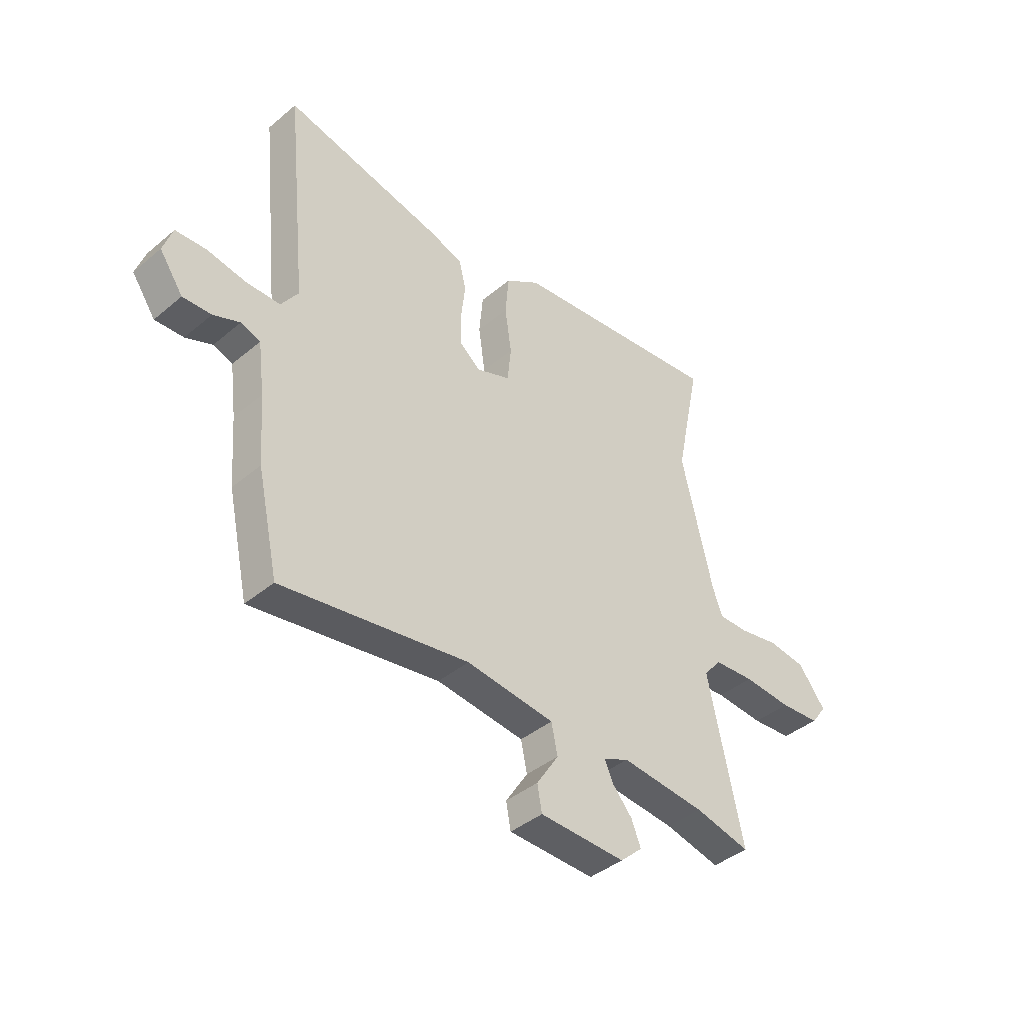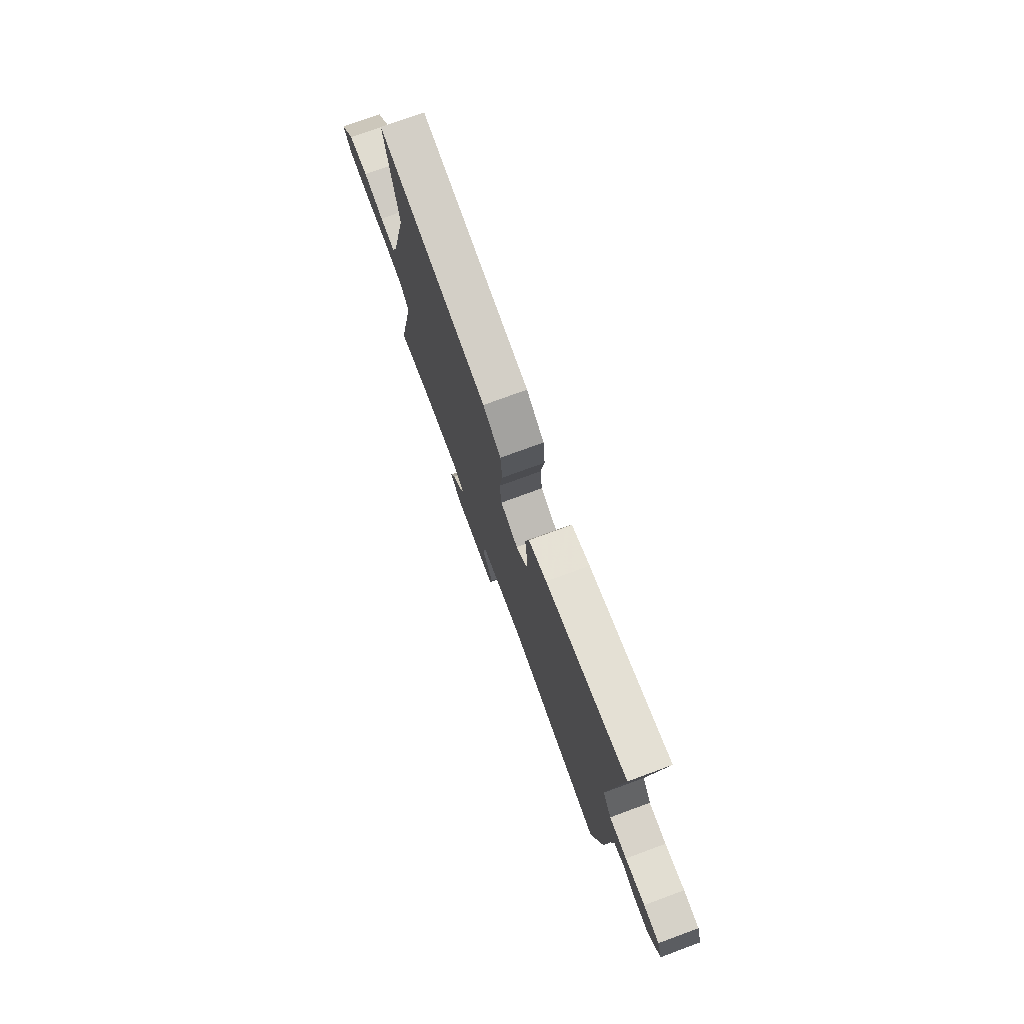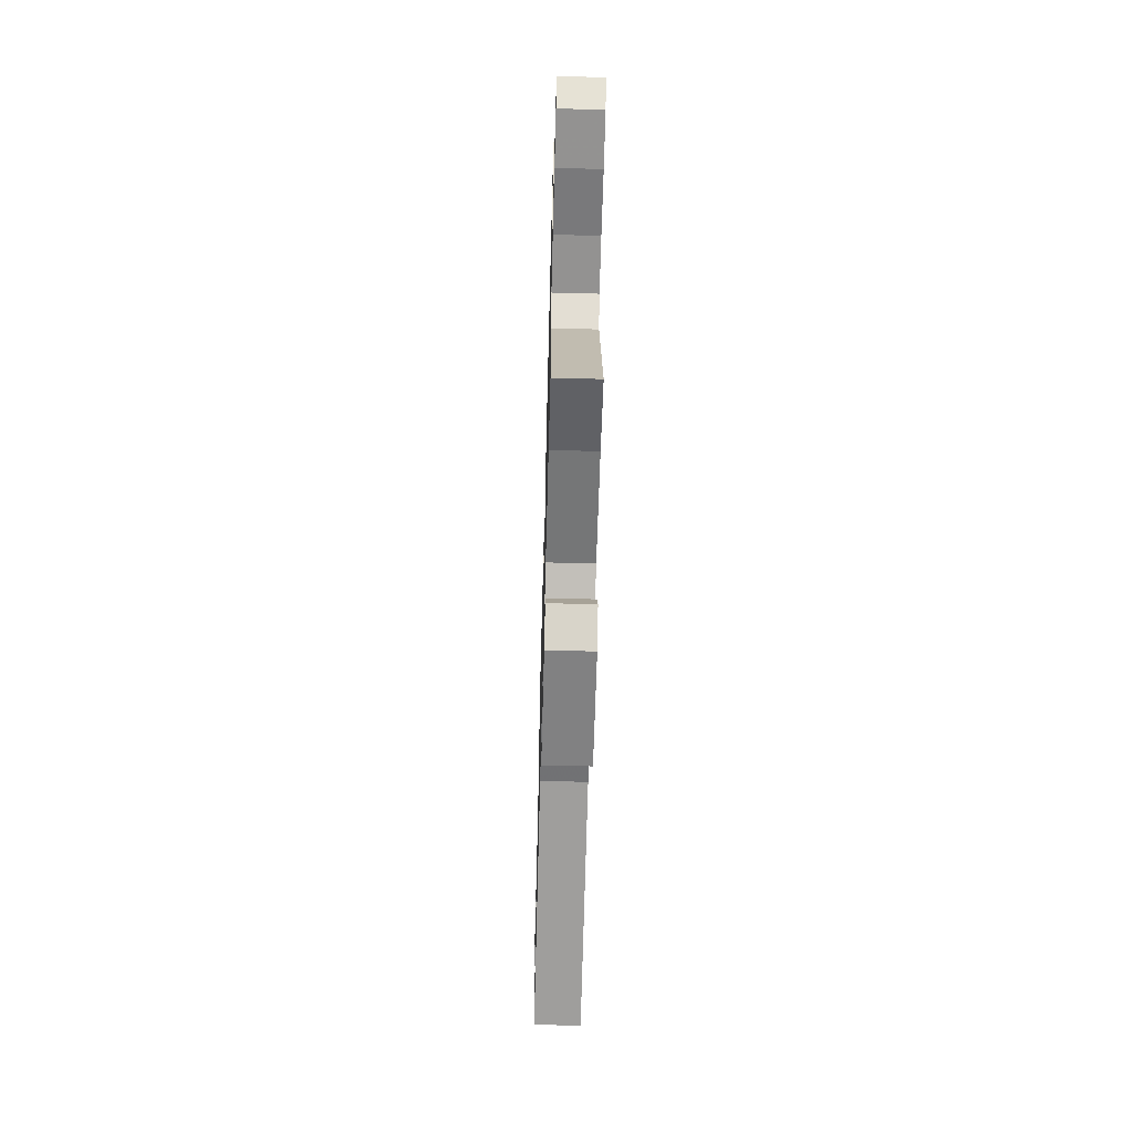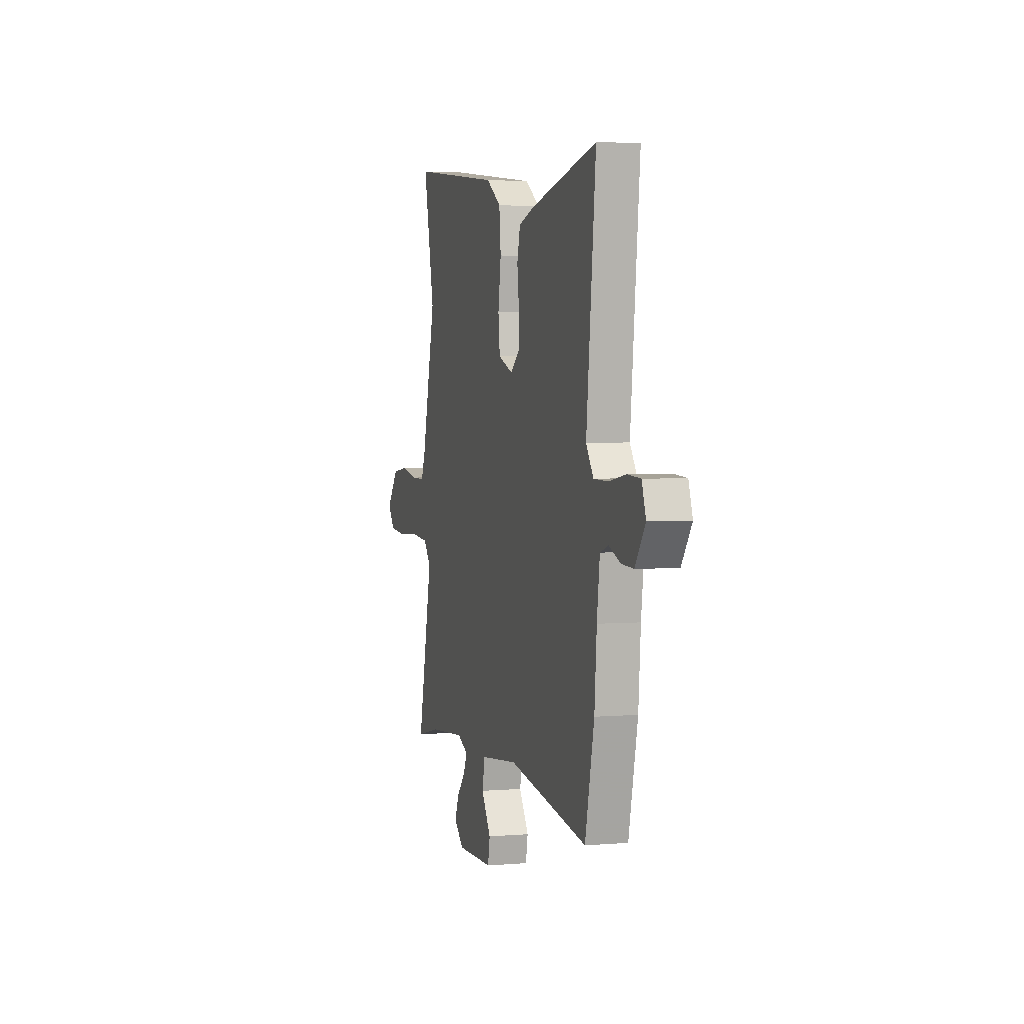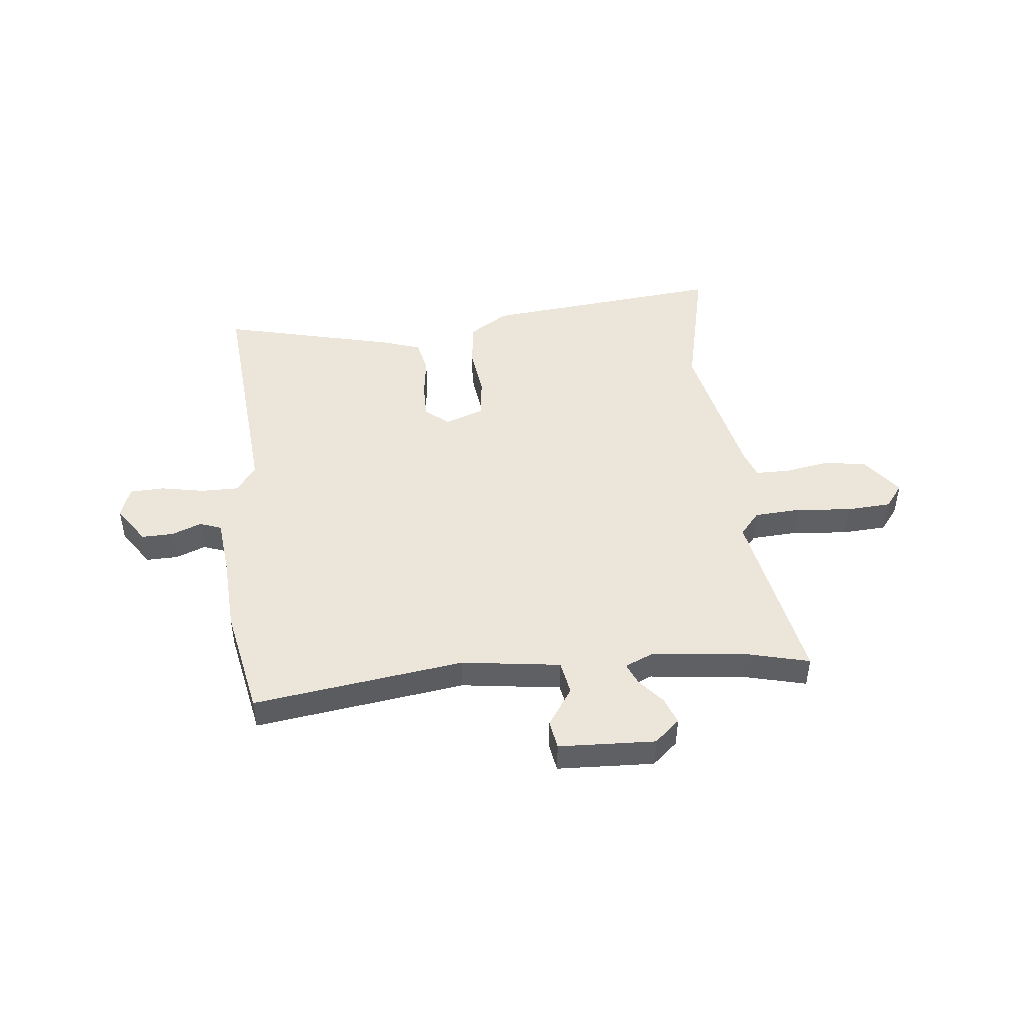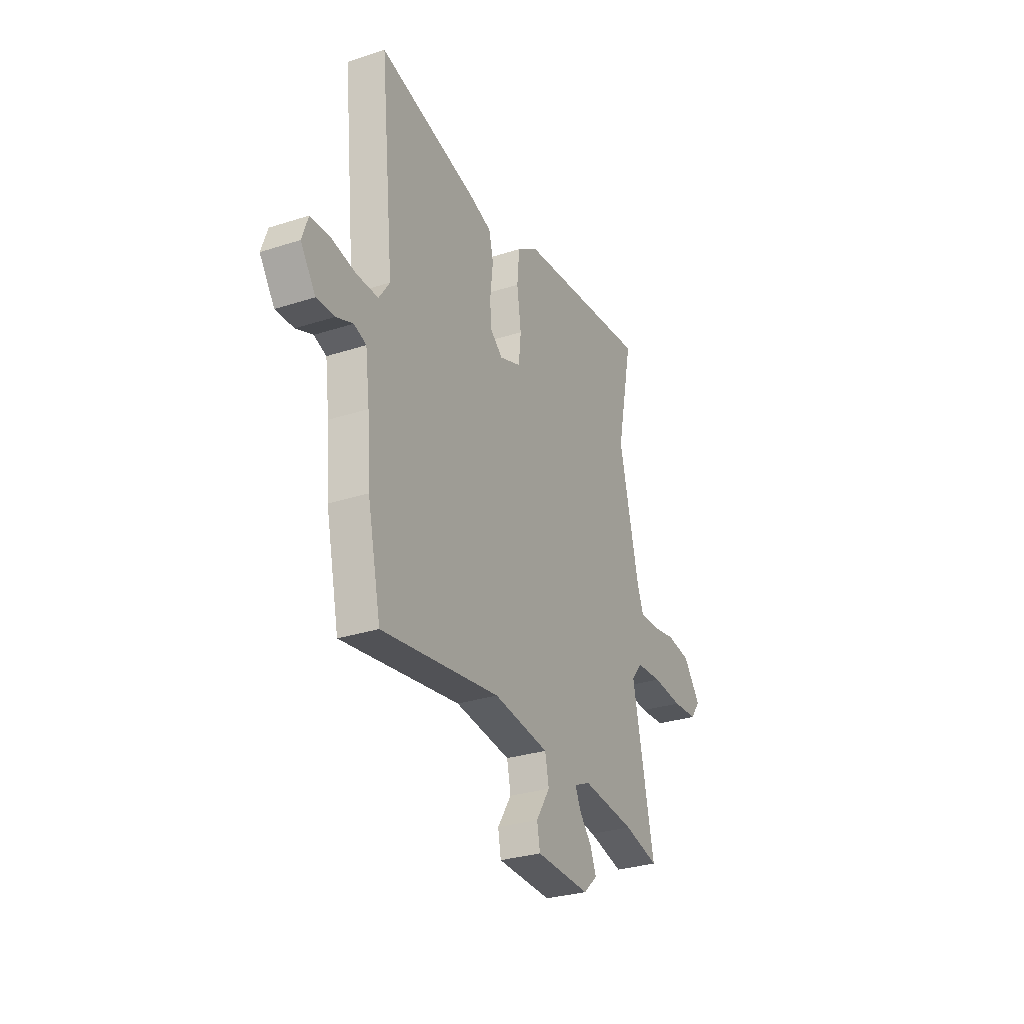
<metadata>
{"format":"obj","ext":"obj","renderer":"f3d","projection":"perspective","resolution":1024,"background":"white","views":[{"elev":-41.0,"azim":135.4,"up":"+Z"},{"elev":75.4,"azim":69.8,"up":"+Z"},{"elev":-61.8,"azim":-91.5,"up":"+Z"},{"elev":3.3,"azim":74.0,"up":"+Z"},{"elev":46.8,"azim":175.2,"up":"+Y"},{"elev":-30.1,"azim":115.2,"up":"+Z"}]}
</metadata>
<code>
v -0.464 0.07 0.328
v -0.518 0.07 0.588
v -0.063 0.07 0.533
v 0.01 0.07 0.484
v 0.018 0.07 0.398
v 0.004 0.07 0.302
v 0.012 0.07 0.226
v 0.084 0.07 0.198
v 0.129 0.07 0.234
v 0.13 0.07 0.303
v 0.121 0.07 0.38
v 0.136 0.07 0.442
v 0.21 0.07 0.465
v 0.542 0.07 0.538
v 0.496 0.07 0.09
v 0.532 0.07 0.037
v 0.604 0.07 0.036
v 0.686 0.07 0.05
v 0.751 0.07 0.046
v 0.771 0.07 -0.013
v 0.721 0.07 -0.084
v 0.661 0.07 -0.081
v 0.605 0.07 -0.058
v 0.564 0.07 -0.072
v 0.55 0.07 -0.18
v 0.539 0.07 -0.322
v 0.494 0.07 -0.527
v 0.098 0.07 -0.463
v -0.089 0.07 -0.484
v -0.102 0.07 -0.547
v -0.055 0.07 -0.62
v -0.065 0.07 -0.674
v -0.247 0.07 -0.678
v -0.294 0.07 -0.635
v -0.274 0.07 -0.585
v -0.232 0.07 -0.537
v -0.214 0.07 -0.497
v -0.268 0.07 -0.472
v -0.448 0.07 -0.488
v -0.566 0.07 -0.515
v -0.493 0.07 -0.173
v -0.53 0.07 -0.128
v -0.617 0.07 -0.121
v -0.72 0.07 -0.128
v -0.805 0.07 -0.121
v -0.838 0.07 -0.076
v -0.78 0.07 -0.002
v -0.699 0.07 0.008
v -0.615 0.07 -0.008
v -0.552 0.07 -0.009
v -0.531 0.07 0.046
v -0.464 0 0.328
v -0.518 0 0.588
v -0.063 0 0.533
v 0.01 0 0.484
v 0.018 0 0.398
v 0.004 0 0.302
v 0.012 0 0.226
v 0.084 0 0.198
v 0.129 0 0.234
v 0.13 0 0.303
v 0.121 0 0.38
v 0.136 0 0.442
v 0.21 0 0.465
v 0.542 0 0.538
v 0.496 0 0.09
v 0.532 0 0.037
v 0.604 0 0.036
v 0.686 0 0.05
v 0.751 0 0.046
v 0.771 0 -0.013
v 0.721 0 -0.084
v 0.661 0 -0.081
v 0.605 0 -0.058
v 0.564 0 -0.072
v 0.55 0 -0.18
v 0.539 0 -0.322
v 0.494 0 -0.527
v 0.098 0 -0.463
v -0.089 0 -0.484
v -0.102 0 -0.547
v -0.055 0 -0.62
v -0.065 0 -0.674
v -0.247 0 -0.678
v -0.294 0 -0.635
v -0.274 0 -0.585
v -0.232 0 -0.537
v -0.214 0 -0.497
v -0.268 0 -0.472
v -0.448 0 -0.488
v -0.566 0 -0.515
v -0.493 0 -0.173
v -0.53 0 -0.128
v -0.617 0 -0.121
v -0.72 0 -0.128
v -0.805 0 -0.121
v -0.838 0 -0.076
v -0.78 0 -0.002
v -0.699 0 0.008
v -0.615 0 -0.008
v -0.552 0 -0.009
v -0.531 0 0.046
f 47 48 49
f 46 47 49
f 45 46 49
f 44 45 49
f 43 44 49
f 42 43 49 50
f 41 42 50 51
f 39 40 41
f 38 39 41
f 41 51 1
f 38 41 1
f 37 38 1
f 34 35 36
f 33 34 36
f 32 33 36
f 31 32 36
f 30 31 36
f 29 30 36 37
f 25 26 27 28
f 29 37 1
f 28 29 1
f 25 28 1
f 24 25 1
f 21 22 23
f 20 21 23
f 19 20 23
f 18 19 23
f 17 18 23
f 16 17 23 24
f 13 14 15
f 12 13 15
f 11 12 15
f 10 11 15
f 15 16 24
f 10 15 24
f 9 10 24
f 4 5 6
f 3 4 6
f 2 3 6
f 1 2 6
f 1 6 7
f 24 1 7 8
f 8 9 24
f 100 99 98
f 100 98 97
f 100 97 96
f 100 96 95
f 100 95 94
f 101 100 94 93
f 102 101 93 92
f 92 91 90
f 92 90 89
f 52 102 92
f 52 92 89
f 52 89 88
f 87 86 85
f 87 85 84
f 87 84 83
f 87 83 82
f 87 82 81
f 88 87 81 80
f 79 78 77 76
f 52 88 80
f 52 80 79
f 52 79 76
f 52 76 75
f 74 73 72
f 74 72 71
f 74 71 70
f 74 70 69
f 74 69 68
f 75 74 68 67
f 66 65 64
f 66 64 63
f 66 63 62
f 66 62 61
f 75 67 66
f 75 66 61
f 75 61 60
f 57 56 55
f 57 55 54
f 57 54 53
f 57 53 52
f 58 57 52
f 59 58 52 75
f 75 60 59
f 1 52 53 2
f 2 53 54 3
f 3 54 55 4
f 4 55 56 5
f 5 56 57 6
f 6 57 58 7
f 7 58 59 8
f 8 59 60 9
f 9 60 61 10
f 10 61 62 11
f 11 62 63 12
f 12 63 64 13
f 13 64 65 14
f 14 65 66 15
f 15 66 67 16
f 16 67 68 17
f 17 68 69 18
f 18 69 70 19
f 19 70 71 20
f 20 71 72 21
f 21 72 73 22
f 22 73 74 23
f 23 74 75 24
f 24 75 76 25
f 25 76 77 26
f 26 77 78 27
f 27 78 79 28
f 28 79 80 29
f 29 80 81 30
f 30 81 82 31
f 31 82 83 32
f 32 83 84 33
f 33 84 85 34
f 34 85 86 35
f 35 86 87 36
f 36 87 88 37
f 37 88 89 38
f 38 89 90 39
f 39 90 91 40
f 40 91 92 41
f 41 92 93 42
f 42 93 94 43
f 43 94 95 44
f 44 95 96 45
f 45 96 97 46
f 46 97 98 47
f 47 98 99 48
f 48 99 100 49
f 49 100 101 50
f 50 101 102 51
f 51 102 52 1

</code>
